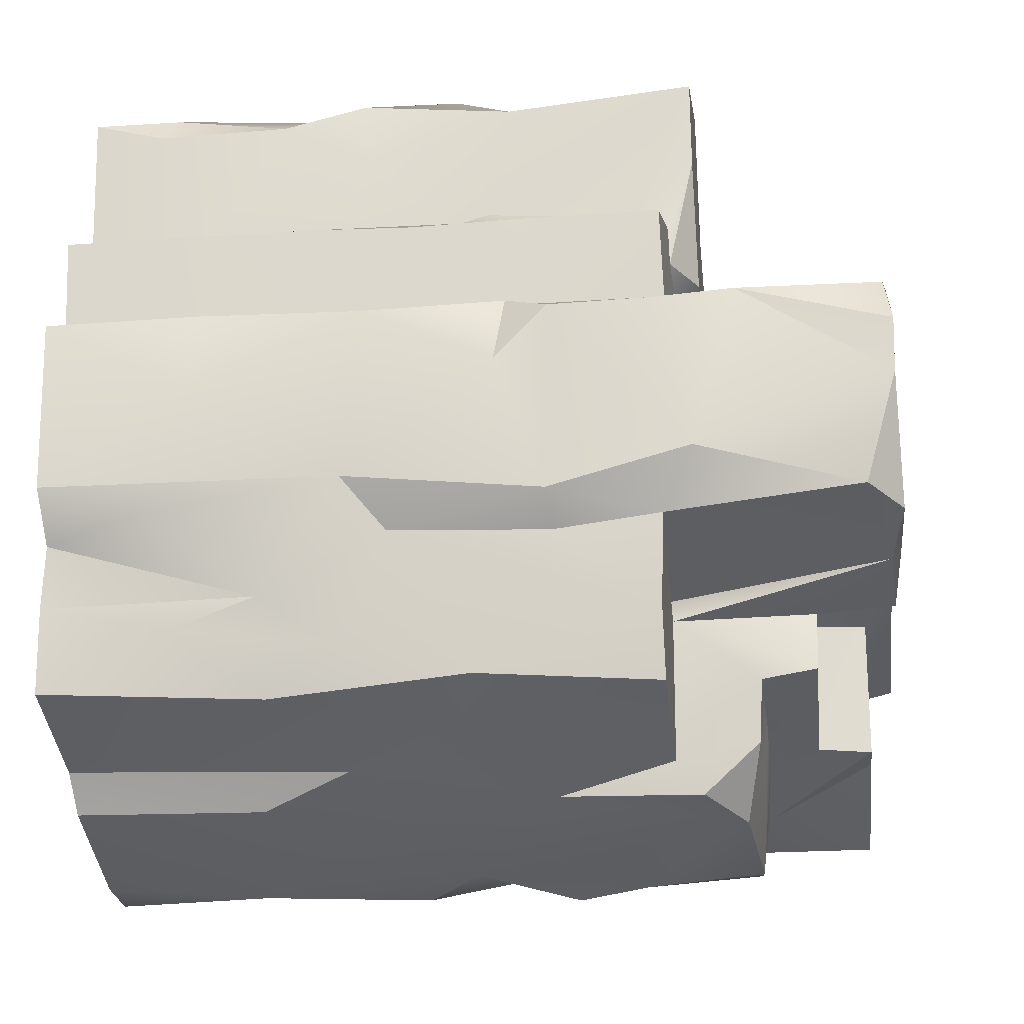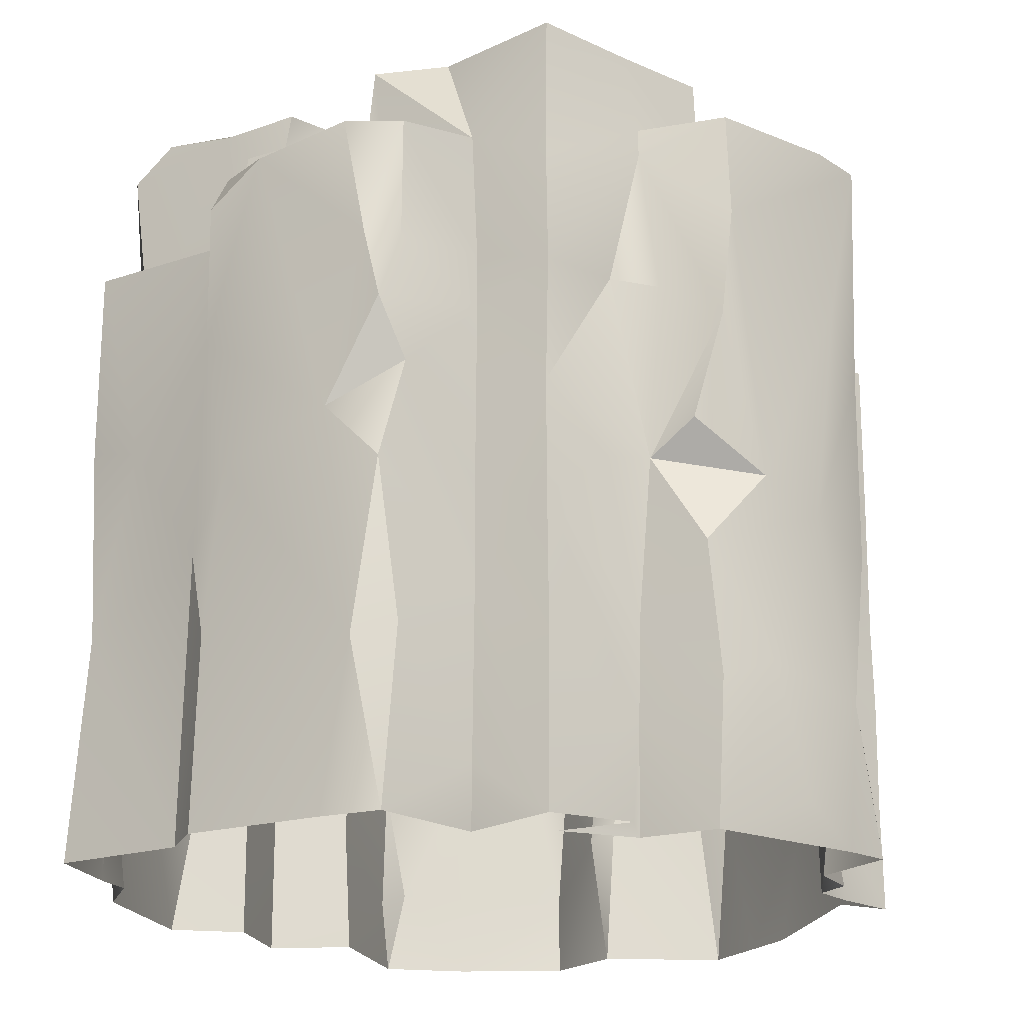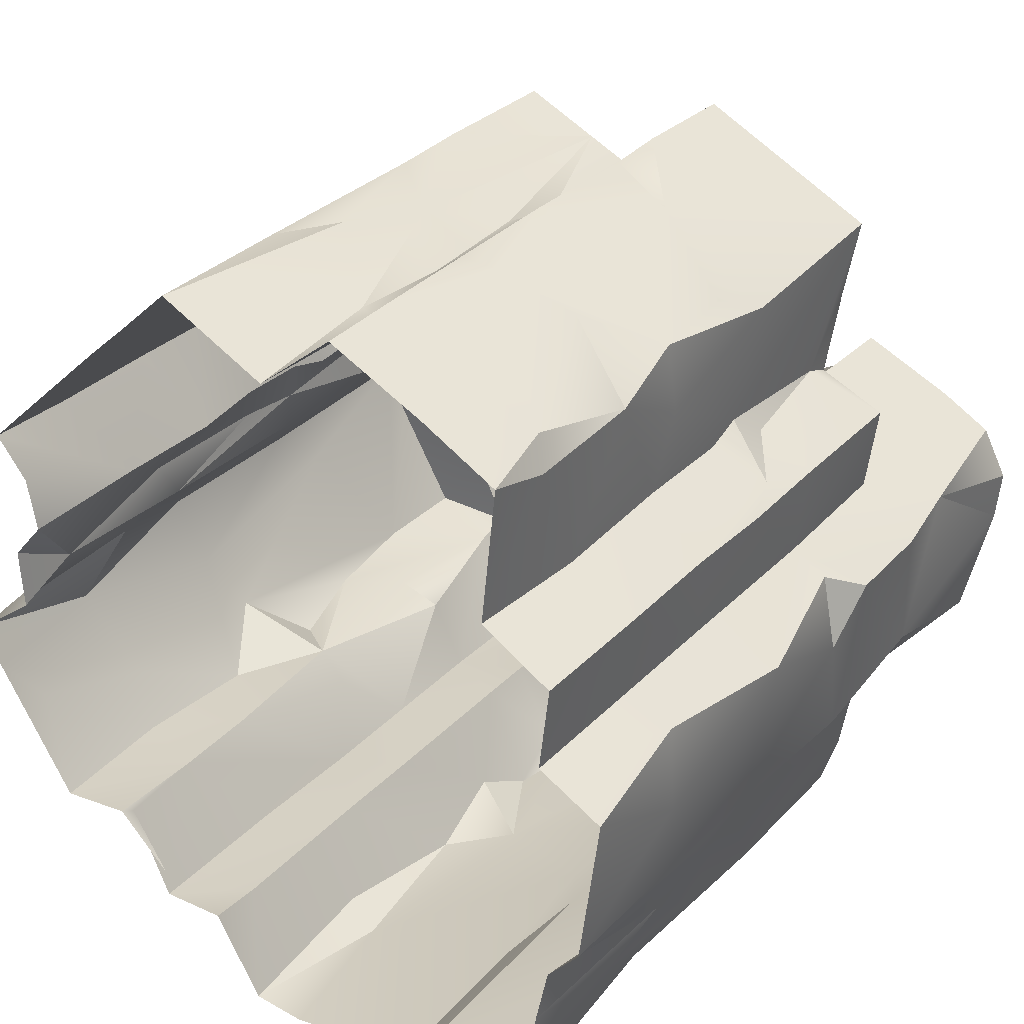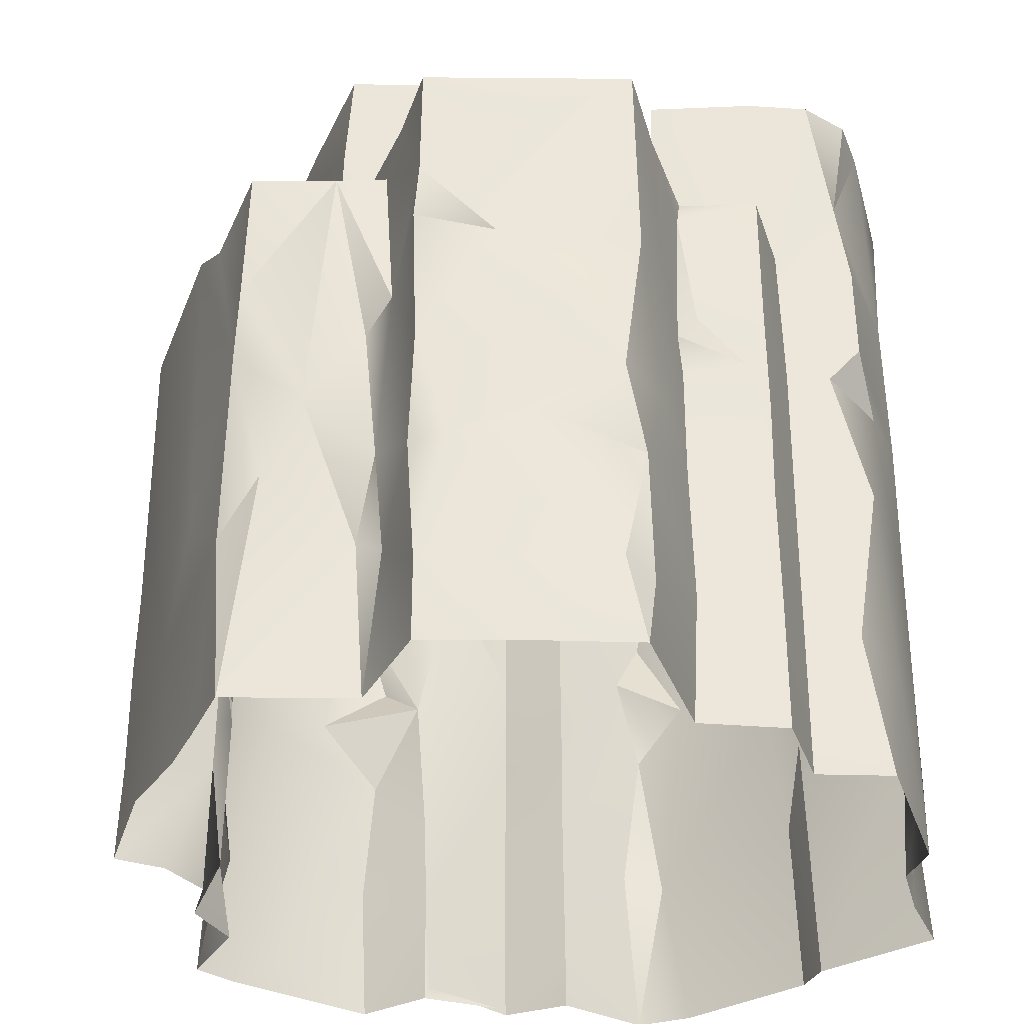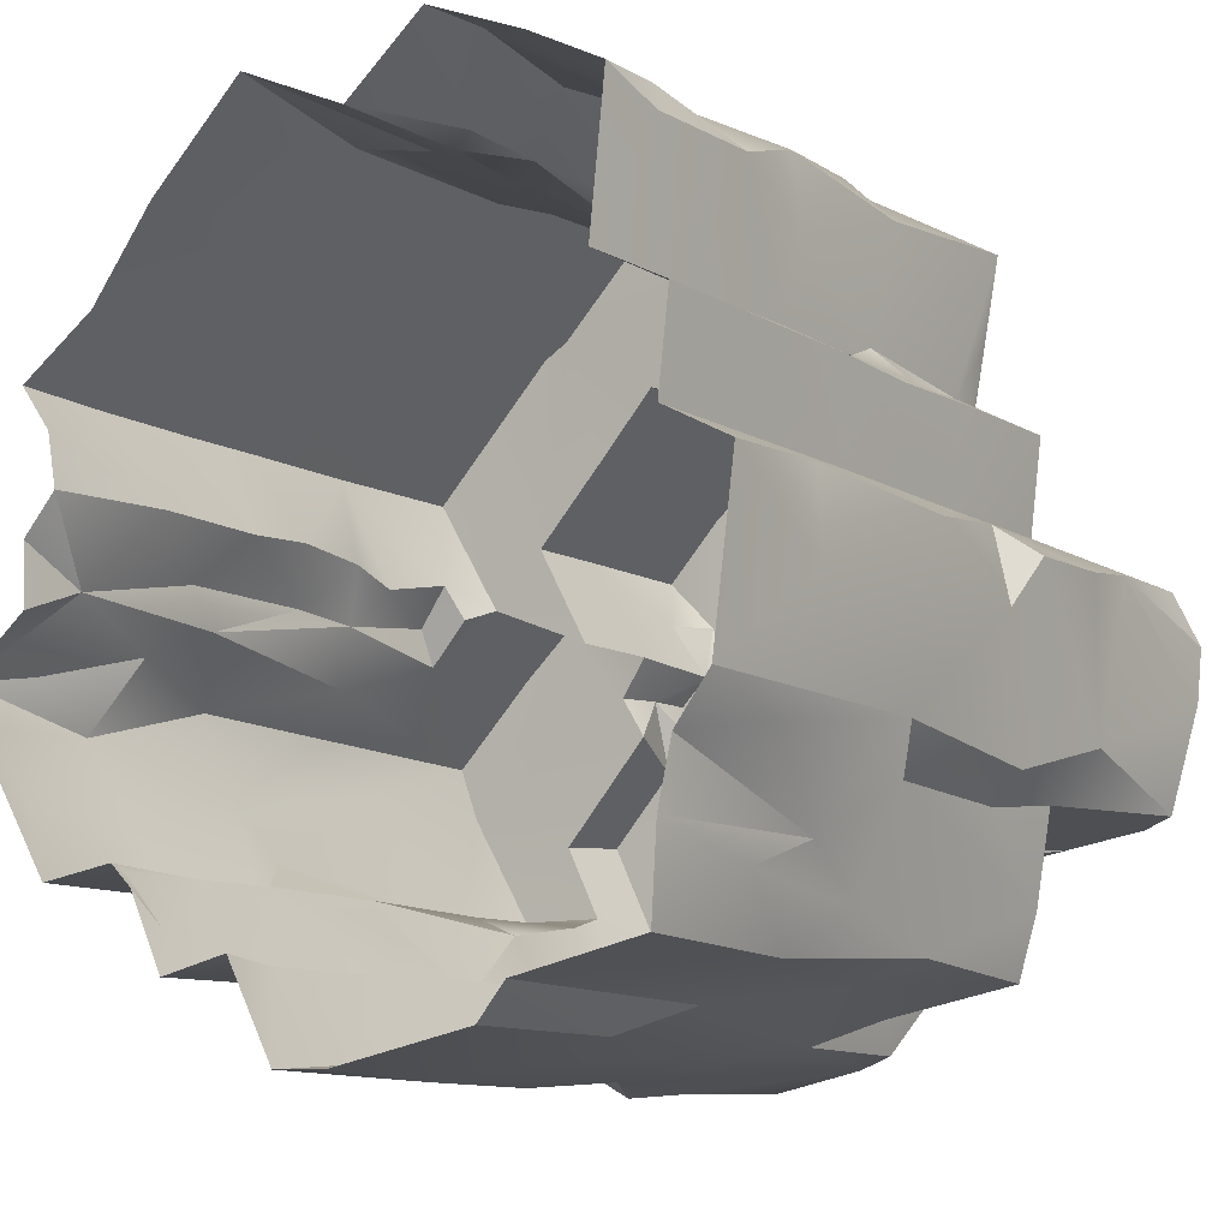
<metadata>
{"format":"obj","ext":"obj","renderer":"f3d","projection":"perspective","resolution":1024,"background":"white","views":[{"elev":-26.6,"azim":96.0,"up":"+Z"},{"elev":-19.0,"azim":-159.2,"up":"+Y"},{"elev":32.4,"azim":35.9,"up":"+Z"},{"elev":-33.6,"azim":24.6,"up":"+Y"},{"elev":-10.6,"azim":35.1,"up":"+Z"}]}
</metadata>
<code>
g
v -1.703 0.005696 -1.418
v -1.283 0.006463 -1.354
v -2.159 0.001775 -0.6835
v -2.261 0.002095 -0.454
v -1.881 0.001548 -0.1543
v -1.007 0.04876 -1.865
v -1.267 0.07787 -1.388
v -0.9687 0.00496 -1.653
v -0.5843 0.003317 -1.782
v -0.3336 0.02566 -2.279
v -0.01802 0.01789 -2.282
v -1.905 0.007692 0.1831
v -1.789 0.02781 0.6876
v -1.951 0.009925 0.925
v -1.729 0.02168 0.3991
v -1.161 0.01114 1.683
v -0.009569 0.001019 1.896
v -0.913 0.006232 1.91
v -0.6233 0.004314 2.184
v -2.04 0.2011 -0.9643
v -1.741 0.7572 -1.417
v -1.3 0.5848 -1.38
v -1.31 1.1 -1.372
v -2.196 0.403 -0.383
v -2.2 0.753 -0.6323
v -1.929 0.8751 -1.151
v -2.099 1.698 -0.8499
v -2.037 0.9705 -0.2223
v -1.884 0.3712 -0.01088
v -1.901 1.303 -0.06308
v -1.917 1.835 -1.169
v -1.675 1.457 -1.411
v -1.626 2.104 -1.415
v -1.78 2.649 -1.39
v -1.376 1.928 -1.37
v -2.212 1.591 -0.4048
v -2.223 2.579 -0.4288
v -2.025 2.436 -0.1944
v -1.83 3.226 -1.347
v -1.35 3.606 -1.392
v -1.807 3.775 -1.331
v -1.33 3.783 -1.333
v -1.444 2.848 -1.384
v -1.215 2.886 -1.488
v -1.014 2.882 -1.86
v -1.534 3.793 -0.9304
v -2.26 3.769 -0.4504
v -2.157 3.776 -0.742
v -2.181 2.909 -0.6836
v -1.803 3.769 0.01492
v -1.859 2.993 -0.01051
v -1.028 3.786 -0.3606
v -1.274 4.204 -1.368
v -1.51 4.22 -0.9023
v -1.01 0.9331 -1.858
v -0.6022 0.3273 -1.821
v -0.6084 1.229 -1.813
v -0.3763 0.9514 -2.213
v -0.1705 0.8754 -2.311
v -1.201 1.909 -1.528
v -1.006 1.629 -1.867
v -0.9955 2.232 -1.846
v -0.6046 1.746 -1.807
v -0.6119 2.68 -1.807
v -0.3864 2.292 -2.19
v -0.3014 1.767 -2.311
v -0.3018 2.595 -2.34
v 0.003277 2.069 -2.282
v -0.2032 2.967 -2.31
v -1.006 3.474 -1.86
v -1.012 4.211 -1.861
v -0.6094 2.98 -1.804
v -0.585 3.645 -1.817
v -0.367 3.593 -2.214
v -0.3549 2.965 -2.196
v -0.07517 3.603 -2.295
v -0.03135 3.658 -1.711
v -1.145 4.204 -0.5104
v -1.163 3.784 -0.1387
v -1.131 4.051 -0.1254
v -0.3521 4.22 -1.59
v -0.6061 4.227 -1.096
v 0.03928 4.21 -1.668
v -1.159 4.363 -0.1155
v -1.011 4.375 0.04289
v -0.9424 4.365 -0.4616
v -0.9223 4.23 -0.6443
v -0.7555 4.405 -0.3498
v -1.014 4.461 0.3333
v -0.6119 4.371 -1.059
v -0.2057 4.458 -0.2184
v -0.1507 4.379 -0.2625
v -0.1252 4.319 -0.9754
v -1.946 0.5283 0.9095
v -1.919 1.172 0.1567
v -1.951 1.16 0.9076
v -1.702 0.7432 0.4286
v -1.701 1.37 0.4187
v -1.623 0.1167 1.264
v -1.339 0.7531 1.558
v -1.249 3.175 1.644
v -1.941 1.59 0.9077
v -1.907 1.955 0.1529
v -1.944 2.309 0.9091
v -1.891 2.334 0.1197
v -1.752 2.228 0.4149
v -1.942 3.169 0.9208
v -1.724 1.786 0.4491
v -1.764 2.503 0.3284
v -1.88 2.917 0.1912
v -1.701 2.887 0.4042
v -1.578 3.185 0.3
v -1.629 2.973 0.2214
v -1.511 3.775 0.2854
v -1.282 3.183 0.6051
v -1.28 3.66 0.6099
v -1.12 4.207 0.3209
v -1.278 4.432 0.6123
v -1.159 1.383 1.677
v -0.7278 0.9511 2.108
v -0.4948 1.245 2.13
v -0.05178 0.8403 1.937
v -0.7015 2.03 2.119
v -0.6598 2.418 2.161
v -0.3217 1.714 2.061
v -0.2153 3.132 2.003
v -1.015 3.224 0.07014
v -1.005 3.763 0.07106
v -0.8934 3.183 1.025
v -0.5454 3.162 1.386
v -0.237 3.175 1.28
v -0.5224 3.913 1.382
v -0.04087 3.405 1.182
v 0.4503 4.277 0.9373
v -1.093 3.151 1.714
v -0.6264 3.141 2.175
v -0.324 3.152 1.515
v -0.2661 3.392 1.573
v 0.1401 3.38 1.963
v 0.02387 3.144 1.888
v -0.9628 4.419 0.9353
v -0.4864 4.456 1.37
v 0.9077 0.007642 -1.947
v 1.64 0.001998 -1.34
v 1.609 0.006991 -1.795
v 1.646 0.006169 0.306
v 1.697 0.02664 -1.016
v 1.896 0.008071 -0.7752
v 2.007 0.01152 0.1122
v 0.4267 0.009767 2.262
v 0.9817 0.00059 2.02
v 1.391 0.007075 1.8
v 1.302 0.01276 1.015
v 1.71 -0.002649 0.8027
v 0.7091 1.018 -2.132
v 0.7424 0.02542 -2.125
v 0.856 1.484 -1.981
v 1.498 1.159 -1.826
v 0.616 1.862 -2.152
v 0.7509 2.568 -2.122
v 1.263 2.119 -1.876
v 0.4528 3.534 -2.192
v 0.3975 3.654 -1.651
v 0.8549 3.635 -1.554
v 0.749 3.317 -2.138
v 0.8059 3.177 -1.968
v 0.7905 3.614 -1.876
v 0.9293 3.187 -1.24
v 0.8664 3.926 -1.512
v 0.9578 3.182 -1.14
v 1.539 3.166 -1.824
v 1.223 4.329 -1.072
v 1.72 3.18 -0.992
v 0.07523 3.928 -1.655
v 0.1679 3.936 -0.9691
v 0.115 4.216 -0.9608
v 0.8318 3.94 -1.189
v 0.333 4.404 -0.1386
v 0.4404 3.944 -0.8697
v 0.4149 4.361 -0.8532
v 0.4803 3.938 -0.5834
v 0.4985 4.37 -0.5957
v 0.6644 4.38 -0.8147
v 0.7882 4.352 -1.14
v 1.12 4.382 -0.9849
v 0.9752 4.384 0.305
v 1.643 0.6691 -1.49
v 1.674 1.114 -1.337
v 1.86 0.549 -0.9227
v 1.897 1.564 -0.7924
v 1.962 0.7472 -0.278
v 1.633 1.506 -1.592
v 1.582 2.204 -1.763
v 1.724 1.783 -1.023
v 1.714 2.624 -1.057
v 1.876 2.604 -0.8991
v 1.972 2.352 -0.1952
v 1.644 3.162 -1.487
v 1.868 4.198 -0.9547
v 1.91 3.344 -0.7163
v 2.003 2.628 0.08231
v 1.633 4.383 -0.9909
v 1.954 4.366 -0.3773
v 1.978 4.376 -0.08763
v 0.1109 0.7419 1.97
v 0.06533 1.3 1.987
v 0.4377 0.4255 2.282
v 0.5718 1.13 2.224
v 0.3674 1.123 2.234
v 1.31 0.465 1.857
v 0.9649 1.264 2.034
v -0.04319 2.096 1.93
v 0.1252 2.255 1.976
v 0.4205 1.715 2.287
v 0.7796 2.354 2.137
v 0.3623 2.53 2.224
v 0.4238 2.765 2.291
v 1.338 1.546 1.857
v 0.4096 3.399 0.9868
v 0.3884 3.292 0.3179
v 0.4214 3.328 0.5688
v 0.3867 3.736 0.3226
v 0.6221 3.287 0.1763
v 0.5911 3.707 0.147
v 0.422 3.393 2.273
v 1.054 3.392 0.7187
v 0.9934 3.266 0.5902
v 0.777 4.224 0.3267
v 1.016 3.929 0.5597
v 1.28 3.243 0.7354
v 1.635 3.219 0.3117
v 1.404 3.386 1.818
v 0.39 4.373 0.3219
v 0.4055 4.455 0.6081
v 0.4656 4.449 0.9152
v 0.6031 4.375 0.1639
v 1.037 4.341 0.5735
v 1.334 0.7171 0.999
v 1.322 1.463 1.022
v 1.651 1.422 0.3101
v 1.705 1.343 0.8084
v 1.71 0.6779 0.8044
v 1.908 0.7907 0.1815
v 2.014 1.666 0.0961
v 1.39 0.3897 1.694
v 1.381 1.097 1.715
v 1.318 2.055 1.009
v 1.326 2.245 1.09
v 1.392 2.426 0.9629
v 1.652 2.403 0.3031
v 1.706 1.88 0.7898
v 1.611 2.133 0.8581
v 1.705 2.442 0.8053
v 1.86 2.4 0.2055
v 1.364 1.59 1.46
v 1.39 2.37 1.731
v 1.3 2.07 1.873
v 1.326 3.06 1.019
v 1.312 3.239 0.9395
v 1.318 3.385 1.361
v 1.706 3.205 0.8105
v 2 3.15 0.09315
v 1.947 3.585 0.1534
v 1.55 4.375 0.3335
v 1.847 4.343 0.2029
g
f 26 25 27
f 35 60 23
f 38 37 36
f 26 27 32
f 32 27 31
f 34 31 39
f 34 39 40
f 41 40 39
f 40 44 43
f 51 47 38
f 62 45 64
f 40 42 70
f 67 64 75
f 69 67 75
f 78 46 52
f 48 114 79
f 73 71 81
f 73 81 83
f 81 82 83
f 54 78 87
f 87 90 82
f 87 86 90
f 90 93 82
f 97 95 29
f 105 38 30
f 104 100 107
f 108 104 106
f 106 103 108
f 104 111 109
f 112 50 51
f 137 138 131
f 118 89 117
f 117 89 85
f 128 85 80
f 128 117 85
f 132 118 129
f 141 132 142
f 156 59 155
f 165 166 160
f 166 167 164
f 172 199 173
f 174 83 176
f 90 92 180
f 90 180 93
f 183 185 184
f 177 184 172
f 143 158 145
f 189 148 147
f 194 193 198
f 194 190 188
f 191 190 244
f 190 196 197
f 197 254 244
f 173 199 200
f 173 200 196
f 196 201 197
f 217 139 140
f 213 216 217
f 178 234 233
f 178 91 234
f 186 183 236
f 186 228 229
f 186 237 264
f 238 245 153
f 238 242 239
f 146 240 242
f 201 250 254
f 230 260 259
f 231 261 250
f 253 250 261
f 261 258 253
f 263 204 265
f 20 1 3
f 48 41 39
f 56 10 9
f 66 59 58
f 65 68 66
f 70 71 73
f 53 82 81
f 53 71 42
f 94 96 97
f 102 104 108
f 103 30 95
f 104 102 100
f 103 106 105
f 98 103 95
f 107 112 111
f 112 51 113
f 110 111 113
f 120 100 18
f 129 116 115
f 128 127 115
f 116 128 115
f 133 132 131
f 135 129 115
f 130 131 132
f 133 131 138
f 117 116 118
f 141 89 118
f 141 118 132
f 162 164 167
f 166 165 167
f 168 172 170
f 174 175 169
f 174 176 175
f 169 175 179
f 180 181 179
f 181 177 179
f 180 182 181
f 184 185 172
f 145 158 187
f 199 203 200
f 212 125 206
f 214 216 213
f 222 221 220
f 219 134 133
f 220 221 223
f 223 224 222
f 223 221 227
f 139 219 138
f 232 225 217
f 134 234 235
f 178 233 236
f 236 228 186
f 238 153 154
f 154 146 242
f 242 238 154
f 152 153 245
f 252 241 251
f 252 247 241
f 253 252 251
f 259 258 261
f 261 230 259
f 262 250 201
f 262 263 231
f 264 204 186
f 264 265 204
f 204 263 203
f 265 264 231
f 231 237 229
f 264 237 231
f 232 258 260
f 232 215 256
f 256 248 232
f 259 260 258
f 248 258 232
f 200 262 201
f 263 265 231
f 262 231 250
f 261 231 230
f 258 248 249
f 256 215 257
f 248 256 255
f 255 256 218
f 255 218 246
f 239 246 238
f 248 255 247
f 201 254 197
f 244 240 243
f 254 250 244
f 250 240 244
f 250 251 241
f 241 240 250
f 250 253 251
f 253 258 249
f 253 249 252
f 252 248 247
f 252 249 248
f 241 247 239
f 239 247 255
f 210 211 208
f 246 239 255
f 238 246 245
f 246 210 245
f 210 152 245
f 244 243 191
f 191 243 149
f 146 243 240
f 243 146 149
f 240 241 242
f 241 239 242
f 237 186 229
f 229 228 227
f 236 233 224
f 236 224 228
f 235 234 91
f 233 234 134
f 224 233 222
f 222 233 134
f 134 235 142
f 232 260 225
f 225 260 226
f 215 232 217
f 139 225 219
f 225 139 217
f 138 219 133
f 140 213 217
f 226 260 230
f 227 226 230
f 227 231 229
f 231 227 230
f 226 219 225
f 226 227 221
f 228 224 227
f 227 224 223
f 219 226 221
f 223 222 220
f 221 134 219
f 222 134 221
f 256 257 218
f 218 211 246
f 218 257 215
f 218 208 211
f 214 208 218
f 216 215 217
f 216 214 215
f 215 214 218
f 214 209 208
f 214 213 209
f 126 212 213
f 212 206 213
f 213 206 209
f 210 151 152
f 246 211 210
f 210 207 151
f 210 208 207
f 207 150 151
f 209 206 205
f 208 209 207
f 207 209 205
f 207 205 150
f 122 205 206
f 17 205 122
f 205 17 150
f 202 203 199
f 185 202 172
f 172 202 199
f 186 203 185
f 185 203 202
f 186 204 203
f 203 263 200
f 263 262 200
f 200 201 196
f 173 196 195
f 198 173 195
f 173 198 170
f 198 193 171
f 194 198 195
f 166 171 161
f 198 171 170
f 197 244 190
f 195 196 194
f 194 196 190
f 192 194 188
f 194 192 193
f 193 192 158
f 158 161 193
f 161 171 193
f 148 190 191
f 148 191 149
f 188 190 189
f 147 188 189
f 148 189 190
f 144 188 147
f 188 144 187
f 192 188 187
f 158 192 187
f 187 144 145
f 186 185 183
f 236 183 178
f 184 177 183
f 183 177 182
f 179 177 169
f 178 183 182
f 182 177 181
f 176 180 179
f 176 179 175
f 178 182 180
f 93 180 176
f 93 176 82
f 91 178 92
f 180 92 178
f 174 169 163
f 83 174 77
f 170 172 173
f 177 172 168
f 171 168 170
f 168 171 166
f 169 177 168
f 164 169 168
f 164 168 166
f 164 162 163
f 162 165 160
f 162 167 165
f 163 169 164
f 162 160 68
f 174 163 77
f 163 162 76
f 76 77 163
f 76 162 69
f 160 161 157
f 157 161 158
f 166 161 160
f 159 160 157
f 157 155 159
f 160 159 68
f 159 59 68
f 69 162 68
f 59 159 155
f 157 158 143
f 157 143 155
f 156 155 143
f 59 156 11
f 134 142 132
f 132 133 134
f 142 235 91
f 91 89 142
f 141 142 89
f 89 88 85
f 117 128 116
f 129 118 116
f 126 213 140
f 140 137 126
f 138 140 139
f 137 140 138
f 137 131 130
f 126 137 130
f 130 135 126
f 136 124 126
f 136 126 135
f 135 130 129
f 124 136 135
f 124 135 123
f 115 101 135
f 115 107 101
f 135 101 123
f 130 132 129
f 128 79 114
f 128 80 79
f 127 112 115
f 127 114 112
f 128 114 127
f 125 212 126
f 121 125 123
f 126 124 125
f 125 124 123
f 123 120 121
f 123 119 120
f 123 101 119
f 125 122 206
f 122 125 121
f 122 121 19
f 19 17 122
f 19 121 120
f 18 19 120
f 119 100 120
f 18 100 16
f 16 100 99
f 107 115 112
f 112 113 111
f 50 114 48
f 50 112 114
f 51 110 113
f 107 111 104
f 110 109 111
f 51 38 105
f 109 110 105
f 110 51 105
f 100 119 101
f 101 107 100
f 109 105 106
f 104 109 106
f 108 103 98
f 98 102 108
f 105 30 103
f 96 102 98
f 100 94 99
f 102 96 100
f 95 97 98
f 97 15 13
f 99 94 14
f 97 29 15
f 96 98 97
f 100 96 94
f 30 29 95
f 15 29 12
f 94 97 14
f 29 5 12
f 13 14 97
f 176 83 82
f 92 90 86
f 91 92 88
f 88 92 86
f 91 88 89
f 85 88 86
f 87 82 54
f 84 85 86
f 80 78 52
f 86 87 78
f 85 84 80
f 86 78 80
f 54 82 53
f 80 84 86
f 79 80 52
f 83 77 73
f 81 71 53
f 74 76 69
f 75 74 69
f 74 73 77
f 74 77 76
f 74 72 73
f 65 64 67
f 72 74 75
f 72 75 64
f 73 72 45
f 45 72 64
f 70 73 45
f 70 42 71
f 70 45 40
f 44 40 45
f 44 45 62
f 68 59 66
f 67 68 65
f 67 69 68
f 65 57 63
f 64 65 63
f 57 65 66
f 63 62 64
f 63 61 62
f 57 61 63
f 61 57 55
f 60 62 61
f 44 62 35
f 35 62 60
f 60 61 23
f 58 59 10
f 10 59 11
f 56 57 58
f 66 58 57
f 56 58 10
f 57 56 6
f 56 9 6
f 55 57 6
f 61 55 22
f 6 22 55
f 23 61 22
f 22 6 7
f 54 46 78
f 46 53 42
f 52 46 48
f 53 46 54
f 48 46 41
f 46 42 41
f 52 48 79
f 47 51 50
f 47 50 48
f 49 39 31
f 49 31 27
f 38 47 37
f 48 39 47
f 47 39 49
f 47 49 37
f 40 43 34
f 40 41 42
f 33 31 34
f 30 38 36
f 30 36 28
f 37 49 27
f 37 27 36
f 43 44 35
f 35 23 32
f 43 35 34
f 35 31 33
f 34 35 33
f 31 35 32
f 30 28 29
f 29 28 4
f 28 24 4
f 29 4 5
f 26 20 25
f 28 25 24
f 24 25 4
f 28 36 25
f 27 25 36
f 4 25 3
f 3 25 20
f 32 23 21
f 23 22 21
f 2 22 7
f 22 2 1
f 1 21 22
f 26 32 21
f 26 21 1
f 20 26 1
f 2 7 8

</code>
